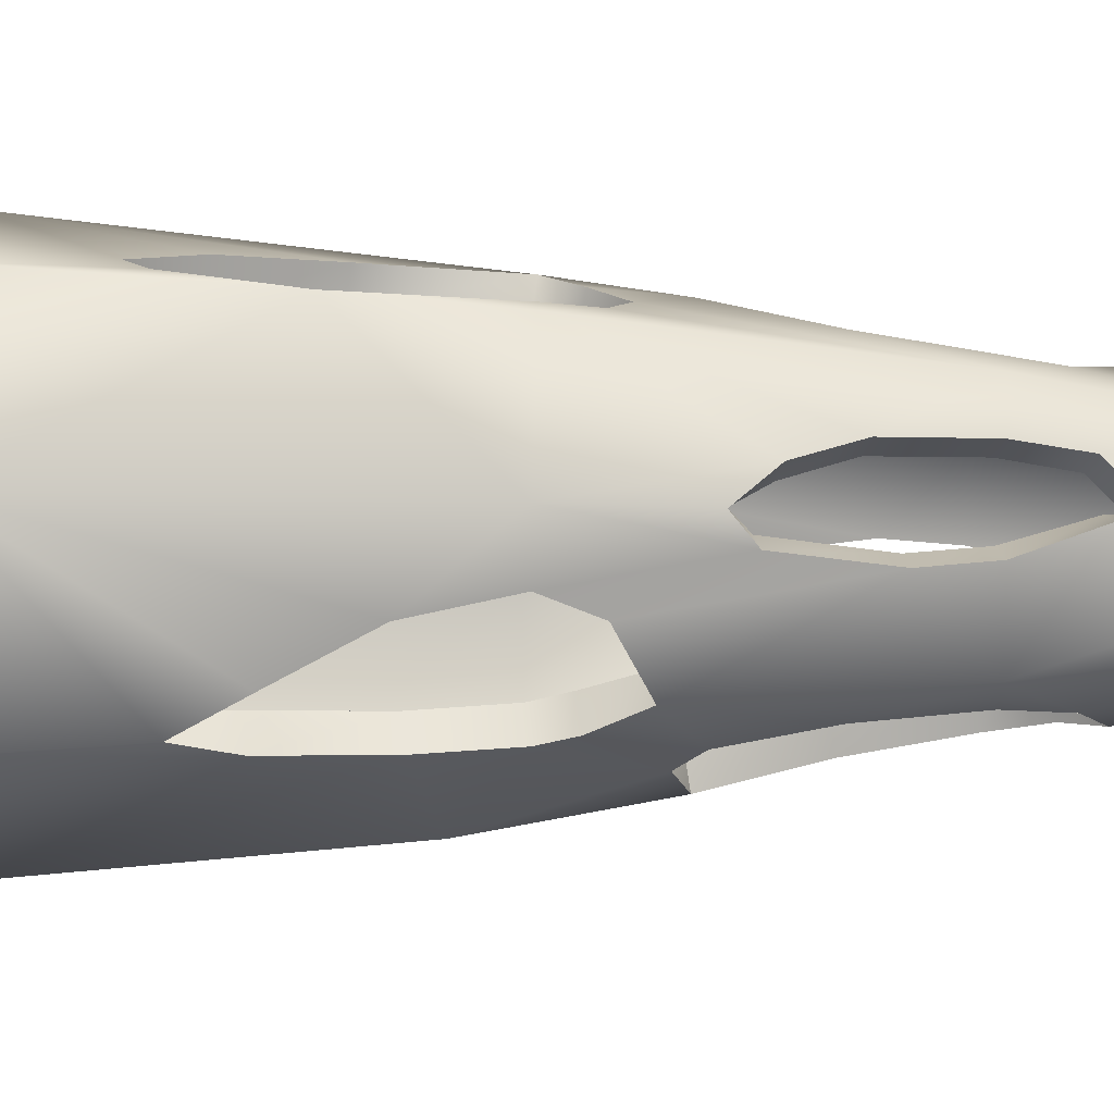
<metadata>
{"format":"obj","ext":"obj","renderer":"f3d","projection":"perspective","resolution":1024,"background":"white","views":[{"elev":-49.7,"azim":89.1,"up":"+Z"}]}
</metadata>
<code>
g Area_Common_Build_Ruin_B_05_Lod1
v 0.1 7.496 2.868e-07
v 0.1976 7.413 2.875e-07
v 0.1599 7.412 0.06739
v 0.09331 7.413 0.09984
v 0.461 6.579 2.62e-07
v 0.3395 6.577 0.2546
v 0.4983 5.521 0.3987
v 0.6063 5.374 0.2566
v 0.08761 6.579 0.3772
v 0.1738 7.413 -0.06429
v 0.1045 7.413 -0.09984
v 0.3498 6.581 -0.2428
v 0.08794 6.579 -0.3772
v 0.7874 5.131 2.594e-07
v 0.6761 5.133 0.2263
v 0.6941 4.654 0.3244
v 0.8032 3.966 0.3107
v 0.6498 4.177 0.5385
v 0.738 3.818 0.4718
v 0.6999 3.663 0.5852
v 0.9098 3.882 0.1375
v 1.003 3.66 2.533e-07
v 0.9691 3.669 0.08705
v 1.066 2.97 0.009821
v 0.7034 3.649 -0.574
v 0.8474 1.817 -0.7225
v 0.3741 3.219 -0.7562
v 0.4391 3.651 -0.6826
v 0.5143 4.36 -0.5615
v 0.6444 4.251 -0.5196
v 1.163 1.834 1.117e-07
v 0.9199 -0.00616 -0.8779
v 0.02594 0.01927 -1.249
v 0.04835 1.834 -1.04
v 1.268 0.01322 5.972e-08
v 0.8118 1.851 0.7489
v 0.8733 0.04115 0.8883
v 0.0003146 1.834 1.04
v -0.02578 0.01927 1.249
v 0.1437 2.774 0.8902
v 0.01539 2.523 0.9643
v 1.033 2.361 0.1942
v 0.9012 2.624 0.4035
v 1.072 2.456 0.09661
v 0.8117 3.064 0.489
v 0.2163 3.266 0.8125
v 0.2052 3.737 0.7667
v 0.4783 4.108 0.6146
v 0.3523 4.22 0.6516
v 0.0379 4.045 0.7883
v 0.2578 4.652 0.6389
v 0.06785 5.131 0.661
v 0.2558 5.131 0.5806
v 0.3674 5.409 0.4771
v -0.6062 3.649 0.574
v -0.2884 3.219 0.7562
v -0.7992 1.817 0.7225
v -0.3418 3.651 0.6826
v -0.9849 2.982 -0.01118
v -0.3981 4.36 0.5615
v -0.5311 4.251 0.5196
v -0.8884 3.664 -0.04352
v -1.114 1.834 -3.988e-08
v -0.9204 -0.00616 0.8779
v -0.02578 0.01927 1.249
v 0.0003146 1.834 1.04
v -1.268 0.01322 -1.097e-07
v -0.7626 1.851 -0.7489
v -0.8726 0.04115 -0.8883
v 0.04835 1.834 -1.04
v 0.02594 0.01927 -1.249
v -0.06985 2.774 -0.8902
v 0.05172 2.523 -0.9643
v -0.9707 2.361 -0.1942
v -0.8342 2.748 -0.5155
v -1.007 2.456 -0.09661
v -0.6595 3.394 -0.6327
v -0.1294 3.266 -0.8124
v -0.1292 3.657 -0.7675
v -0.3688 4.108 -0.6146
v -0.08204 3.817 -0.7658
v -0.2398 4.22 -0.6516
v 0.0699 4.045 -0.7883
v -0.1338 4.652 -0.6389
v 0.06898 5.131 -0.661
v -0.119 5.131 -0.5806
v -0.2232 5.409 -0.4771
v 0.08794 6.579 -0.3772
v -0.5384 4.177 -0.5385
v -0.6363 3.818 -0.4718
v -0.6976 3.966 -0.3107
v -0.57 4.654 -0.3244
v -0.351 5.521 -0.3987
v -0.164 6.577 -0.2546
v -0.2855 6.579 2.294e-07
v -0.4629 5.374 -0.2566
v 0.03789 7.412 -0.06739
v 0.0001967 7.413 2.788e-07
v 0.02405 7.413 0.06429
v 0.1 7.496 2.868e-07
v 0.09331 7.413 0.09984
v -0.1742 6.581 0.2428
v 0.08761 6.579 0.3772
v 0.1045 7.413 -0.09984
v -0.6506 5.131 1.414e-07
v -0.5392 5.133 -0.2263
v -0.4724 5.424 0.1971
v -0.3917 5.551 0.2982
v -0.5411 5.127 0.2024
v -0.5898 4.705 0.248
v -0.3624 5.475 0.3931
v -0.2953 5.127 0.4976
v -0.5829 4.432 0.3548
v -0.8064 3.882 -0.1375
v 0.06785 5.131 0.661
v -0.2995 4.828 0.5373
v -0.23 3.894 0.6975
v 0.0379 4.045 0.7883
v 0.4321 5.127 -0.4976
v 0.5085 5.475 -0.3931
v 0.06898 5.131 -0.661
v 0.4282 4.828 -0.5373
v 0.0699 4.045 -0.7883
v 0.3338 3.894 -0.6975
v 0.5398 5.551 -0.2982
v 0.617 5.424 -0.1971
v 0.6778 5.127 -0.2024
v 0.7153 4.705 -0.248
v 0.701 4.432 -0.3548
v 0.185 2.807 -0.8787
v 0.05172 2.523 -0.9643
v 0.01539 2.523 0.9643
v -0.1103 2.807 0.8787
v 0.06199 7.33 -0.01101
v 0.09907 7.337 -4.521e-05
v 0.06536 7.332 -0.03214
v 0.07249 7.33 0.02585
v 0.1026 7.328 0.0353
v 0.1316 7.33 0.03155
v -0.2288 3.201 0.6096
v -0.4974 3.627 0.4599
v -0.6889 1.798 0.6092
v -0.2813 3.632 0.5365
v -0.8393 2.962 -0.07219
v -0.3367 4.339 0.416
v -0.4221 4.227 0.406
v -0.7396 3.64 -0.09469
v -0.956 1.818 0.00198
v -0.8082 -0.02221 0.7661
v -0.02327 0.001512 1.091
v 0.002846 1.816 0.8822
v -1.109 -0.0007373 0.002301
v -0.168 3.874 0.5521
v -0.2349 4.808 0.3932
v 0.06926 5.105 0.5038
v -0.4403 4.409 0.2878
v -0.4486 4.684 0.1777
v -0.4947 5.099 -0.00335
v -0.4036 5.098 0.1274
v -0.3346 5.389 0.125
v -0.1325 6.535 0.001475
v -0.2521 5.517 0.2296
v -0.06322 6.54 0.1363
v 0.1244 7.328 -0.02533
v -0.2745 5.444 0.2642
v 0.03363 4.025 0.6304
v -0.2302 5.102 0.3545
v 0.0888 6.538 0.2234
v 0.09467 7.328 -0.03528
v 0.8215 3.646 0.03203
v 0.9183 2.955 0.06853
v 0.8453 3.64 0.009341
v 0.7668 3.86 0.07105
v 0.6308 5.103 0.002975
v 0.6641 3.945 0.2362
v 0.5534 4.633 0.2528
v 0.5302 4.156 0.4356
v 0.5989 3.798 0.3971
v 0.6214 3.645 0.4479
v 0.535 5.107 0.1571
v 0.4667 5.343 0.1869
v 0.307 6.539 -0.001489
v 0.3905 5.489 0.2858
v 0.2301 6.538 0.1457
v 0.06536 7.332 -0.03214
v 0.1488 3.72 0.6188
v 0.1608 3.249 0.6642
v 0.7049 1.837 0.6317
v 0.6698 3.049 0.4184
v 0.7594 2.608 0.3329
v 0.8902 2.349 0.1258
v 1.004 1.822 -0.001984
v 1.109 0.003483 -0.002338
v 0.7645 0.02748 0.7729
v 0.002846 1.816 0.8822
v -0.02327 0.001512 1.091
v 0.09013 2.758 0.7411
v 0.01709 2.506 0.8061
v 0.926 2.444 0.03417
v 0.09467 7.328 -0.03528
v 0.0888 6.538 0.2234
v 0.06926 5.105 0.5038
v 0.1935 5.108 0.436
v 0.2005 4.636 0.4912
v 0.03363 4.025 0.6304
v 0.2962 4.203 0.5037
v 0.42 4.09 0.4675
v 0.3037 5.381 0.3338
v 0.09467 7.328 -0.03528
v 0.09907 7.337 -4.521e-05
v 0.1244 7.328 -0.02533
v 0.06536 7.332 -0.03214
v 0.1344 7.328 0.01095
v 0.1316 7.33 0.03155
v 0.06536 7.332 -0.03214
v 0.307 6.539 -0.001489
v 0.06199 7.33 -0.01101
v -0.06322 6.54 0.1363
v 0.09467 7.328 -0.03528
v 0.1244 7.328 -0.02533
v 0.09467 7.328 -0.03528
v 0.2301 6.538 0.1457
v 0.06536 7.332 -0.03214
v -0.1325 6.535 0.001475
v 0.1244 7.328 -0.02533
v 0.1344 7.328 0.01095
v 0.3145 3.203 -0.6095
v 0.5962 3.63 -0.4578
v 0.7369 1.801 -0.609
v 0.3785 3.634 -0.5364
v 0.9183 2.955 0.06853
v 0.4528 4.341 -0.4158
v 0.5349 4.23 -0.4059
v 0.8453 3.64 0.009341
v 1.004 1.822 -0.001984
v 0.808 -0.01927 -0.7654
v 0.02439 0.001559 -1.091
v 0.04576 1.816 -0.8822
v 1.109 0.003483 -0.002338
v 0.561 4.411 -0.2821
v 0.5763 4.685 -0.1731
v 0.6308 5.103 0.002975
v 0.5398 5.102 -0.1271
v 0.2719 3.875 -0.5519
v 0.3644 4.811 -0.3926
v 0.07279 4.024 -0.6304
v 0.06734 5.105 -0.5039
v 0.3673 5.103 -0.3542
v 0.4227 5.445 -0.2624
v 0.4786 5.393 -0.1246
v 0.307 6.539 -0.001489
v 0.3995 5.521 -0.2293
v 0.2385 6.543 -0.1354
v 0.07249 7.33 0.02585
v 0.08602 6.539 -0.2233
v 0.1026 7.328 0.0353
v -0.1325 6.535 0.001475
v -0.2435 5.486 -0.2864
v -0.324 5.339 -0.1873
v -0.05519 6.536 -0.1461
v 0.1316 7.33 0.03155
v -0.4947 5.099 -0.00335
v -0.3991 5.103 -0.157
v 0.08602 6.539 -0.2233
v 0.1026 7.328 0.0353
v -0.1606 5.38 -0.3337
v 0.06734 5.105 -0.5039
v -0.0572 5.105 -0.4362
v -0.07654 4.634 -0.4914
v 0.07279 4.024 -0.6304
v -0.1837 4.202 -0.5038
v -0.02502 3.797 -0.6185
v -0.3134 4.085 -0.4671
v -0.07818 3.637 -0.6181
v -0.595 3.374 -0.4885
v -0.08096 3.249 -0.6617
v -0.6562 1.836 -0.6314
v -0.7023 2.735 -0.4273
v -0.8255 2.35 -0.1298
v -0.956 1.818 0.00198
v -1.109 -0.0007373 0.002301
v -0.7634 0.02462 -0.7736
v 0.04576 1.816 -0.8822
v 0.02439 0.001559 -1.091
v -0.01636 2.757 -0.7412
v 0.04983 2.506 -0.8061
v -0.861 2.441 -0.03414
v -0.4192 4.15 -0.4365
v -0.4923 3.791 -0.4098
v -0.5591 3.941 -0.2359
v -0.4316 4.629 -0.2496
v -0.665 3.857 -0.06854
v 0.1316 7.33 0.03155
v -0.1325 6.535 0.001475
v 0.1344 7.328 0.01095
v 0.2385 6.543 -0.1354
v 0.1026 7.328 0.0353
v 0.07249 7.33 0.02585
v 0.1026 7.328 0.0353
v -0.05519 6.536 -0.1461
v 0.1316 7.33 0.03155
v 0.307 6.539 -0.001489
v 0.07249 7.33 0.02585
v 0.06199 7.33 -0.01101
v -0.665 3.857 -0.06854
v -0.7396 3.64 -0.09469
v -0.4947 5.099 -0.00335
v -0.861 2.441 -0.03414
v -0.956 1.818 0.00198
v -0.8393 2.962 -0.07219
v 0.926 2.444 0.03417
v 1.004 1.822 -0.001984
v 0.9183 2.955 0.06853
v 0.1258 2.791 -0.7318
v 0.04983 2.506 -0.8061
v 0.01709 2.506 0.8061
v -0.05112 2.789 0.732
v -0.2288 3.201 0.6096
v -0.3418 3.651 0.6826
v -0.2813 3.632 0.5365
v -0.2884 3.219 0.7562
v -0.23 3.894 0.6975
v -0.168 3.874 0.5521
v -0.05112 2.789 0.732
v -0.1103 2.807 0.8787
v 0.01709 2.506 0.8061
v 0.01539 2.523 0.9643
v 0.0379 4.045 0.7883
v 0.03363 4.025 0.6304
v -0.2745 5.444 0.2642
v -0.2953 5.127 0.4976
v -0.2302 5.102 0.3545
v -0.3624 5.475 0.3931
v -0.2521 5.517 0.2296
v -0.3917 5.551 0.2982
v -0.2995 4.828 0.5373
v -0.2349 4.808 0.3932
v -0.3981 4.36 0.5615
v -0.3367 4.339 0.416
v -0.5311 4.251 0.5196
v -0.4221 4.227 0.406
v -0.8082 -0.02221 0.7661
v -0.02578 0.01927 1.249
v -0.02327 0.001512 1.091
v -0.9204 -0.00616 0.8779
v -1.109 -0.0007373 0.002301
v -1.268 0.01322 -1.097e-07
v -0.7634 0.02462 -0.7736
v -0.8726 0.04115 -0.8883
v 0.02439 0.001559 -1.091
v 0.02594 0.01927 -1.249
v 0.8215 3.646 0.03203
v 1.066 2.97 0.009821
v 0.9183 2.955 0.06853
v 1.072 2.456 0.09661
v 1.066 2.97 0.009821
v 0.8215 3.646 0.03203
v 0.9691 3.669 0.08705
v 0.7668 3.86 0.07105
v 0.9098 3.882 0.1375
v 0.3905 5.489 0.2858
v 0.6063 5.374 0.2566
v 0.4667 5.343 0.1869
v 0.4983 5.521 0.3987
v 0.6761 5.133 0.2263
v 0.535 5.107 0.1571
v 0.6941 4.654 0.3244
v 0.5534 4.633 0.2528
v 0.6498 4.177 0.5385
v 0.5302 4.156 0.4356
v 0.7645 0.02748 0.7729
v 1.268 0.01322 5.972e-08
v 1.109 0.003483 -0.002338
v 0.8733 0.04115 0.8883
v -0.02327 0.001512 1.091
v -0.02578 0.01927 1.249
v 0.9199 -0.00616 -0.8779
v 0.808 -0.01927 -0.7654
v 0.02594 0.01927 -1.249
v 0.02439 0.001559 -1.091
v 0.09013 2.758 0.7411
v 0.01539 2.523 0.9643
v 0.01709 2.506 0.8061
v 0.1437 2.774 0.8902
v 0.1608 3.249 0.6642
v 0.2163 3.266 0.8125
v 0.1488 3.72 0.6188
v 0.2052 3.737 0.7667
v 0.03363 4.025 0.6304
v 0.0379 4.045 0.7883
v 0.2962 4.203 0.5037
v 0.2578 4.652 0.6389
v 0.2005 4.636 0.4912
v 0.3523 4.22 0.6516
v 0.42 4.09 0.4675
v 0.4783 4.108 0.6146
v 0.2558 5.131 0.5806
v 0.1935 5.108 0.436
v 0.3674 5.409 0.4771
v 0.3037 5.381 0.3338
v 0.4983 5.521 0.3987
v 0.3905 5.489 0.2858
v 0.8902 2.349 0.1258
v 0.9012 2.624 0.4035
v 0.7594 2.608 0.3329
v 1.033 2.361 0.1942
v 0.8117 3.064 0.489
v 0.6698 3.049 0.4184
v 0.6999 3.663 0.5852
v 0.6214 3.645 0.4479
v 0.738 3.818 0.4718
v 0.5989 3.798 0.3971
v 0.8032 3.966 0.3107
v 0.6641 3.945 0.2362
v -0.3346 5.389 0.125
v -0.3917 5.551 0.2982
v -0.2521 5.517 0.2296
v -0.4724 5.424 0.1971
v -0.4036 5.098 0.1274
v -0.5411 5.127 0.2024
v -0.4486 4.684 0.1777
v -0.5898 4.705 0.248
v -0.4403 4.409 0.2878
v -0.5829 4.432 0.3548
v -0.4221 4.227 0.406
v -0.5311 4.251 0.5196
v 0.3145 3.203 -0.6095
v 0.4391 3.651 -0.6826
v 0.3785 3.634 -0.5364
v 0.3741 3.219 -0.7562
v 0.3338 3.894 -0.6975
v 0.2719 3.875 -0.5519
v 0.0699 4.045 -0.7883
v 0.07279 4.024 -0.6304
v 0.1258 2.791 -0.7318
v 0.185 2.807 -0.8787
v 0.04983 2.506 -0.8061
v 0.05172 2.523 -0.9643
v 0.4227 5.445 -0.2624
v 0.4321 5.127 -0.4976
v 0.3673 5.103 -0.3542
v 0.5085 5.475 -0.3931
v 0.4282 4.828 -0.5373
v 0.3644 4.811 -0.3926
v 0.5143 4.36 -0.5615
v 0.4528 4.341 -0.4158
v 0.6444 4.251 -0.5196
v 0.5349 4.23 -0.4059
v 0.3995 5.521 -0.2293
v 0.5398 5.551 -0.2982
v -0.2435 5.486 -0.2864
v -0.4629 5.374 -0.2566
v -0.324 5.339 -0.1873
v -0.351 5.521 -0.3987
v -0.5392 5.133 -0.2263
v -0.3991 5.103 -0.157
v -0.57 4.654 -0.3244
v -0.4316 4.629 -0.2496
v -0.5384 4.177 -0.5385
v -0.4192 4.15 -0.4365
v -0.0572 5.105 -0.4362
v -0.2232 5.409 -0.4771
v -0.1606 5.38 -0.3337
v -0.119 5.131 -0.5806
v -0.07654 4.634 -0.4914
v -0.1338 4.652 -0.6389
v -0.1837 4.202 -0.5038
v -0.2398 4.22 -0.6516
v -0.3134 4.085 -0.4671
v -0.3688 4.108 -0.6146
v -0.351 5.521 -0.3987
v -0.2435 5.486 -0.2864
v -0.01636 2.757 -0.7412
v 0.05172 2.523 -0.9643
v 0.04983 2.506 -0.8061
v -0.06985 2.774 -0.8902
v -0.08096 3.249 -0.6617
v -0.1294 3.266 -0.8124
v -0.07818 3.637 -0.6181
v -0.1292 3.657 -0.7675
v -0.02502 3.797 -0.6185
v -0.08204 3.817 -0.7658
v 0.07279 4.024 -0.6304
v 0.0699 4.045 -0.7883
v -0.665 3.857 -0.06854
v -0.8884 3.664 -0.04352
v -0.7396 3.64 -0.09469
v -0.9849 2.982 -0.01118
v -0.8393 2.962 -0.07219
v -1.007 2.456 -0.09661
v -0.8884 3.664 -0.04352
v -0.665 3.857 -0.06854
v -0.8064 3.882 -0.1375
v -0.8255 2.35 -0.1298
v -0.8342 2.748 -0.5155
v -0.7023 2.735 -0.4273
v -0.9707 2.361 -0.1942
v -0.6595 3.394 -0.6327
v -0.595 3.374 -0.4885
v -0.6363 3.818 -0.4718
v -0.4923 3.791 -0.4098
v -0.6976 3.966 -0.3107
v -0.5591 3.941 -0.2359
v 0.4786 5.393 -0.1246
v 0.5398 5.551 -0.2982
v 0.3995 5.521 -0.2293
v 0.617 5.424 -0.1971
v 0.5398 5.102 -0.1271
v 0.6778 5.127 -0.2024
v 0.5763 4.685 -0.1731
v 0.7153 4.705 -0.248
v 0.561 4.411 -0.2821
v 0.701 4.432 -0.3548
v 0.5349 4.23 -0.4059
v 0.6444 4.251 -0.5196
v -0.8393 2.962 -0.07219
v -1.007 2.456 -0.09661
v -0.861 2.441 -0.03414
v -0.861 2.441 -0.03414
v -0.9707 2.361 -0.1942
v -0.8255 2.35 -0.1298
v -1.007 2.456 -0.09661
v 0.9183 2.955 0.06853
v 1.072 2.456 0.09661
v 0.926 2.444 0.03417
v 0.926 2.444 0.03417
v 1.033 2.361 0.1942
v 0.8902 2.349 0.1258
v 1.072 2.456 0.09661
v 0.6641 3.945 0.2362
v 0.9098 3.882 0.1375
v 0.7668 3.86 0.07105
v 0.8032 3.966 0.3107
v -0.4192 4.15 -0.4365
v -0.3688 4.108 -0.6146
v -0.3134 4.085 -0.4671
v -0.5384 4.177 -0.5385
v 0.5302 4.156 0.4356
v 0.4783 4.108 0.6146
v 0.42 4.09 0.4675
v 0.6498 4.177 0.5385
v -0.5591 3.941 -0.2359
v -0.8064 3.882 -0.1375
v -0.665 3.857 -0.06854
v -0.6976 3.966 -0.3107
g Area_Common_Build_Ruin_B_05_Lod1_0
f 3 2 1
f 4 3 1
f 2 3 5
f 6 5 3
f 3 4 6
f 6 7 5
f 8 5 7
f 9 6 4
f 6 9 7
f 2 10 1
f 2 5 10
f 10 11 1
f 10 12 11
f 12 10 5
f 13 11 12
f 5 8 14
f 15 14 8
f 15 16 14
f 17 14 16
f 16 18 17
f 19 17 18
f 20 19 18
f 17 21 14
f 14 21 22
f 23 22 21
f 22 23 24
f 22 24 25
f 24 26 25
f 26 27 25
f 28 25 27
f 28 29 25
f 30 25 29
f 31 26 24
f 26 31 32
f 32 33 26
f 34 26 33
f 35 32 31
f 31 36 35
f 37 35 36
f 36 38 37
f 39 37 38
f 36 40 38
f 41 38 40
f 31 42 36
f 43 36 42
f 44 42 31
f 24 44 31
f 45 36 43
f 20 36 45
f 46 40 36
f 36 20 46
f 47 46 20
f 20 18 47
f 48 47 18
f 48 49 47
f 47 49 50
f 50 49 51
f 52 50 51
f 53 52 51
f 53 9 52
f 54 9 53
f 54 7 9
f 57 56 55
f 58 55 56
f 59 57 55
f 58 60 55
f 61 55 60
f 62 59 55
f 63 57 59
f 57 63 64
f 64 65 57
f 66 57 65
f 67 64 63
f 63 68 67
f 69 67 68
f 68 70 69
f 71 69 70
f 68 72 70
f 73 70 72
f 63 74 68
f 75 68 74
f 76 74 63
f 59 76 63
f 77 68 75
f 78 72 68
f 68 77 78
f 79 78 77
f 79 77 80
f 79 80 81
f 82 81 80
f 81 82 83
f 84 83 82
f 85 83 84
f 86 85 84
f 86 87 85
f 88 85 87
f 89 80 77
f 77 90 89
f 90 91 89
f 92 89 91
f 87 93 88
f 94 88 93
f 94 93 95
f 96 95 93
f 94 95 97
f 98 97 95
f 98 95 99
f 98 99 100
f 97 98 100
f 99 101 100
f 99 102 101
f 102 99 95
f 103 101 102
f 104 97 100
f 97 104 94
f 88 94 104
f 95 96 105
f 106 105 96
f 95 105 107
f 95 107 108
f 95 108 102
f 109 107 105
f 105 110 109
f 111 102 108
f 102 111 103
f 103 111 112
f 105 62 110
f 62 113 110
f 105 114 62
f 105 106 114
f 62 55 113
f 61 113 55
f 92 114 106
f 91 114 92
f 112 116 115
f 115 116 117
f 116 60 117
f 117 60 58
f 118 115 117
f 115 103 112
f 121 120 119
f 119 122 121
f 121 122 123
f 123 122 124
f 29 124 122
f 124 29 28
f 120 121 12
f 120 12 125
f 5 125 12
f 5 126 125
f 5 14 126
f 127 126 14
f 14 128 127
f 14 22 128
f 22 129 128
f 22 25 129
f 30 129 25
f 13 12 121
f 130 27 26
f 130 26 131
f 34 131 26
f 133 57 132
f 66 132 57
f 133 56 57
f 136 135 134
f 134 135 137
f 137 135 138
f 138 135 139
f 142 141 140
f 143 140 141
f 144 141 142
f 143 141 145
f 146 145 141
f 147 141 144
f 148 144 142
f 142 149 148
f 149 142 150
f 151 150 142
f 152 148 149
f 153 143 145
f 154 153 145
f 155 153 154
f 147 156 141
f 146 141 156
f 147 157 156
f 158 157 147
f 158 159 157
f 159 158 160
f 161 160 158
f 161 162 160
f 161 163 162
f 163 161 164
f 165 162 163
f 166 153 155
f 167 155 154
f 168 167 165
f 163 168 165
f 155 167 168
f 168 163 169
f 172 171 170
f 170 173 172
f 174 172 173
f 175 174 173
f 175 176 174
f 176 175 177
f 178 177 175
f 179 177 178
f 180 174 176
f 180 181 174
f 182 174 181
f 181 183 182
f 184 182 183
f 184 185 182
f 179 186 177
f 186 179 187
f 188 187 179
f 179 189 188
f 189 190 188
f 190 191 188
f 192 188 191
f 192 193 188
f 194 188 193
f 188 194 195
f 196 195 194
f 188 195 197
f 187 188 197
f 198 197 195
f 199 192 191
f 201 200 184
f 203 202 201
f 203 204 202
f 202 204 205
f 205 204 206
f 186 205 206
f 207 186 206
f 207 177 186
f 208 203 201
f 208 201 183
f 184 183 201
f 211 210 209
f 209 210 212
f 213 210 211
f 214 210 213
f 217 216 215
f 220 219 218
f 223 222 221
f 226 225 224
f 229 228 227
f 230 227 228
f 231 228 229
f 230 228 232
f 233 232 228
f 234 228 231
f 235 231 229
f 229 236 235
f 236 229 237
f 238 237 229
f 239 235 236
f 234 240 228
f 233 228 240
f 234 241 240
f 242 241 234
f 242 243 241
f 244 230 232
f 232 245 244
f 246 244 245
f 247 246 245
f 248 247 245
f 247 248 249
f 243 242 250
f 251 250 242
f 251 252 250
f 251 253 252
f 249 252 253
f 249 253 247
f 253 251 254
f 255 247 253
f 255 253 256
f 259 258 257
f 260 257 258
f 260 261 257
f 257 262 259
f 263 259 262
f 260 258 264
f 264 265 260
f 266 264 258
f 264 266 267
f 268 267 266
f 268 269 267
f 267 269 270
f 269 271 270
f 272 270 271
f 271 273 272
f 274 272 273
f 274 273 275
f 274 275 276
f 277 276 275
f 275 278 277
f 278 279 277
f 280 277 279
f 280 281 277
f 282 277 281
f 277 282 283
f 284 283 282
f 277 283 285
f 276 277 285
f 286 285 283
f 287 280 279
f 288 275 273
f 275 288 289
f 289 288 290
f 291 290 288
f 290 291 292
f 291 263 292
f 262 292 263
f 295 294 293
f 298 297 296
f 301 300 299
f 304 303 302
f 307 306 305
f 310 309 308
f 313 312 311
f 314 229 227
f 314 315 229
f 238 229 315
f 317 316 142
f 151 142 316
f 317 142 140
f 320 319 318
f 321 318 319
f 319 320 322
f 323 322 320
f 318 321 324
f 325 324 321
f 324 325 326
f 327 326 325
f 322 323 328
f 329 328 323
f 332 331 330
f 333 330 331
f 330 333 334
f 335 334 333
f 331 332 336
f 337 336 332
f 336 337 338
f 339 338 337
f 338 339 340
f 341 340 339
f 344 343 342
f 345 342 343
f 342 345 346
f 347 346 345
f 346 347 348
f 349 348 347
f 348 349 350
f 351 350 349
f 354 353 352
f 353 354 355
f 358 357 356
f 357 358 359
f 360 359 358
f 363 362 361
f 364 361 362
f 362 363 365
f 366 365 363
f 365 366 367
f 368 367 366
f 367 368 369
f 370 369 368
f 373 372 371
f 374 371 372
f 371 374 375
f 376 375 374
f 372 373 377
f 378 377 373
f 377 378 379
f 380 379 378
f 383 382 381
f 384 381 382
f 381 384 385
f 386 385 384
f 385 386 387
f 388 387 386
f 387 388 389
f 390 389 388
f 393 392 391
f 394 391 392
f 391 394 395
f 396 395 394
f 392 393 397
f 398 397 393
f 397 398 399
f 400 399 398
f 399 400 401
f 402 401 400
f 405 404 403
f 406 403 404
f 404 405 407
f 408 407 405
f 407 408 409
f 410 409 408
f 409 410 411
f 412 411 410
f 411 412 413
f 414 413 412
f 417 416 415
f 418 415 416
f 415 418 419
f 420 419 418
f 419 420 421
f 422 421 420
f 421 422 423
f 424 423 422
f 423 424 425
f 426 425 424
f 429 428 427
f 430 427 428
f 428 429 431
f 432 431 429
f 431 432 433
f 434 433 432
f 427 430 435
f 436 435 430
f 435 436 437
f 438 437 436
f 441 440 439
f 442 439 440
f 440 441 443
f 444 443 441
f 443 444 445
f 446 445 444
f 445 446 447
f 448 447 446
f 439 442 449
f 450 449 442
f 453 452 451
f 454 451 452
f 452 453 455
f 456 455 453
f 455 456 457
f 458 457 456
f 457 458 459
f 460 459 458
f 463 462 461
f 464 461 462
f 461 464 465
f 466 465 464
f 465 466 467
f 468 467 466
f 467 468 469
f 470 469 468
f 462 463 471
f 472 471 463
f 475 474 473
f 476 473 474
f 473 476 477
f 478 477 476
f 477 478 479
f 480 479 478
f 479 480 481
f 482 481 480
f 481 482 483
f 484 483 482
f 487 486 485
f 486 487 488
f 489 488 487
f 488 489 490
f 493 492 491
f 496 495 494
f 497 494 495
f 495 496 498
f 499 498 496
f 498 499 500
f 501 500 499
f 500 501 502
f 503 502 501
f 506 505 504
f 507 504 505
f 504 507 508
f 509 508 507
f 508 509 510
f 511 510 509
f 510 511 512
f 513 512 511
f 512 513 514
f 515 514 513
f 518 517 516
f 521 520 519
f 522 519 520
f 525 524 523
f 528 527 526
f 529 526 527
f 532 531 530
f 533 530 531
f 536 535 534
f 537 534 535
f 540 539 538
f 541 538 539
f 544 543 542
f 545 542 543

</code>
